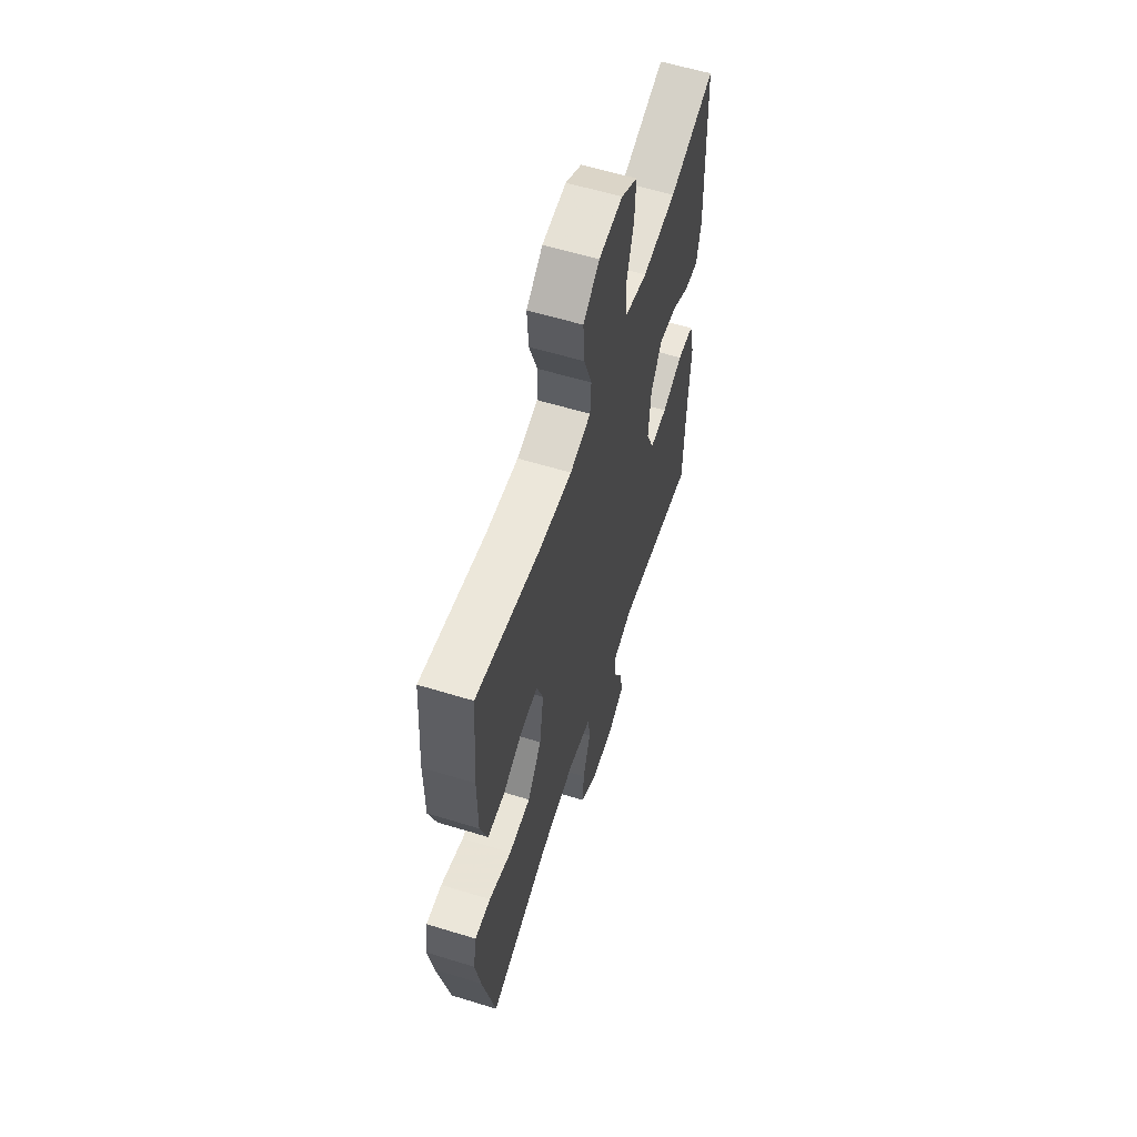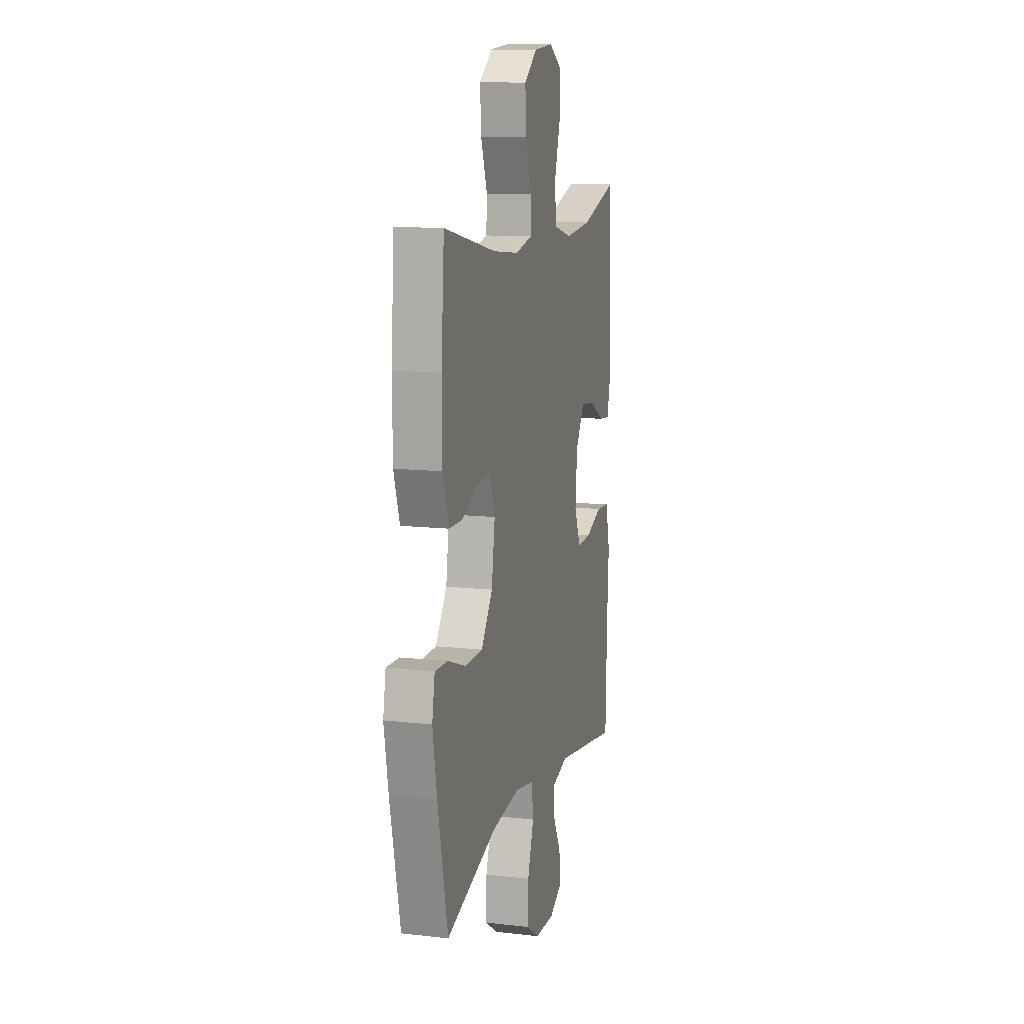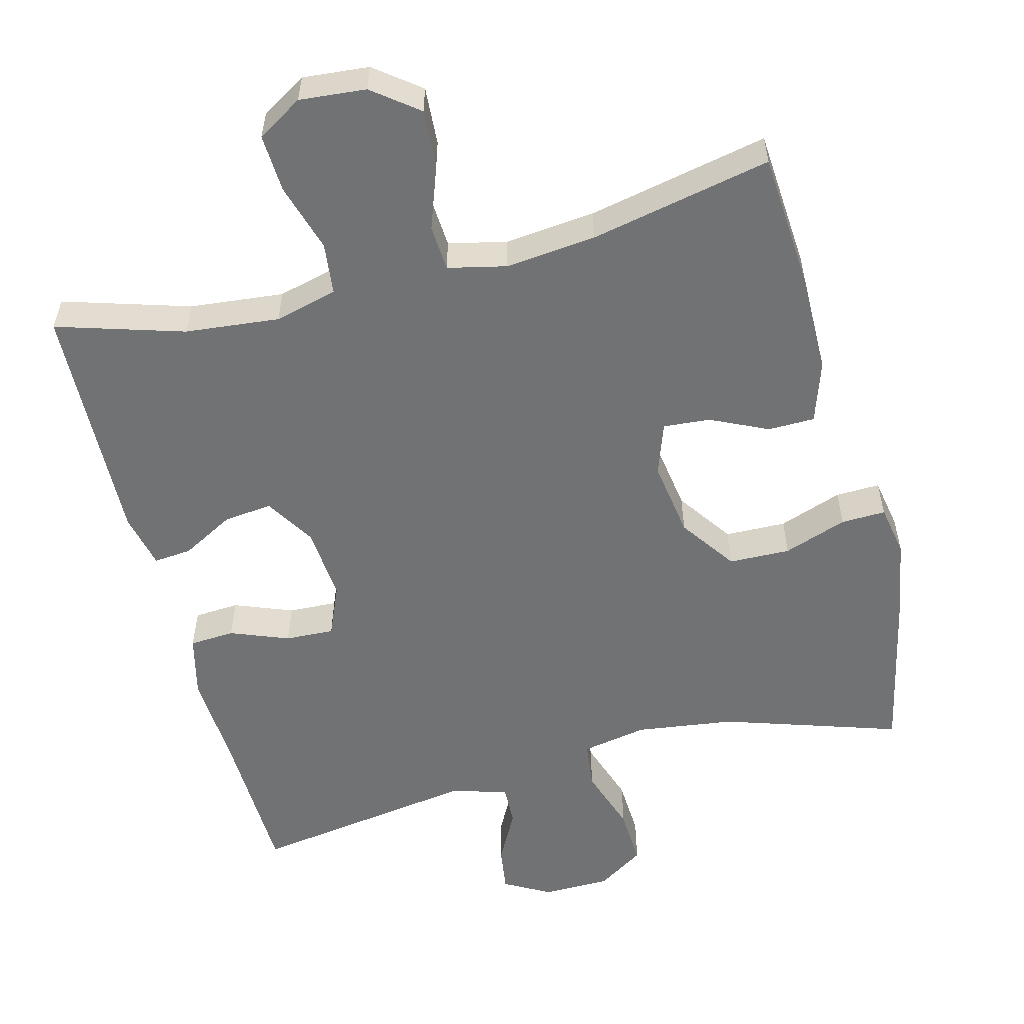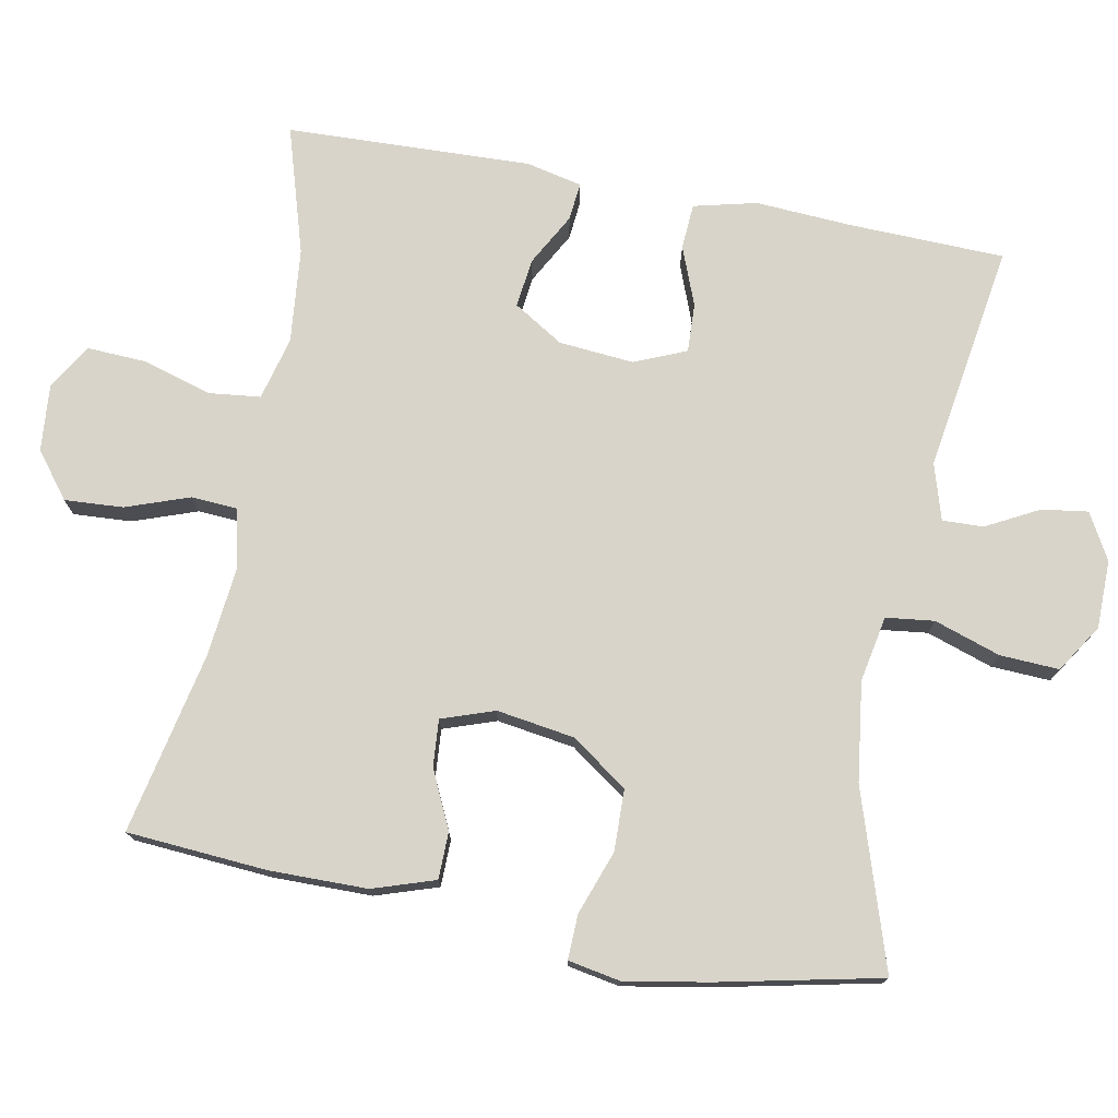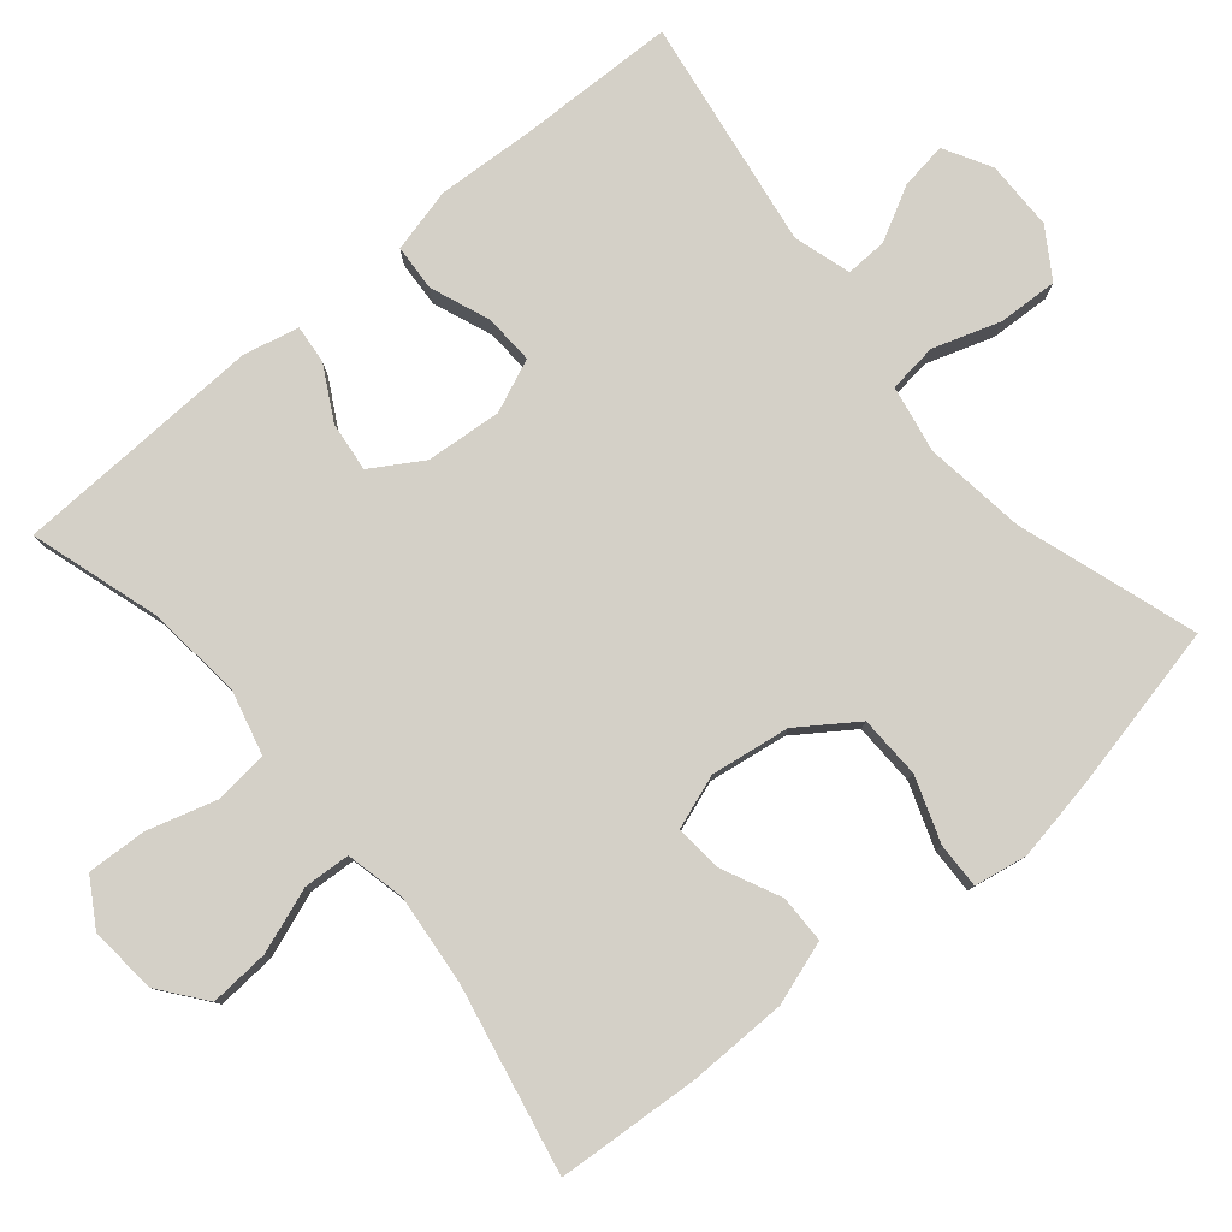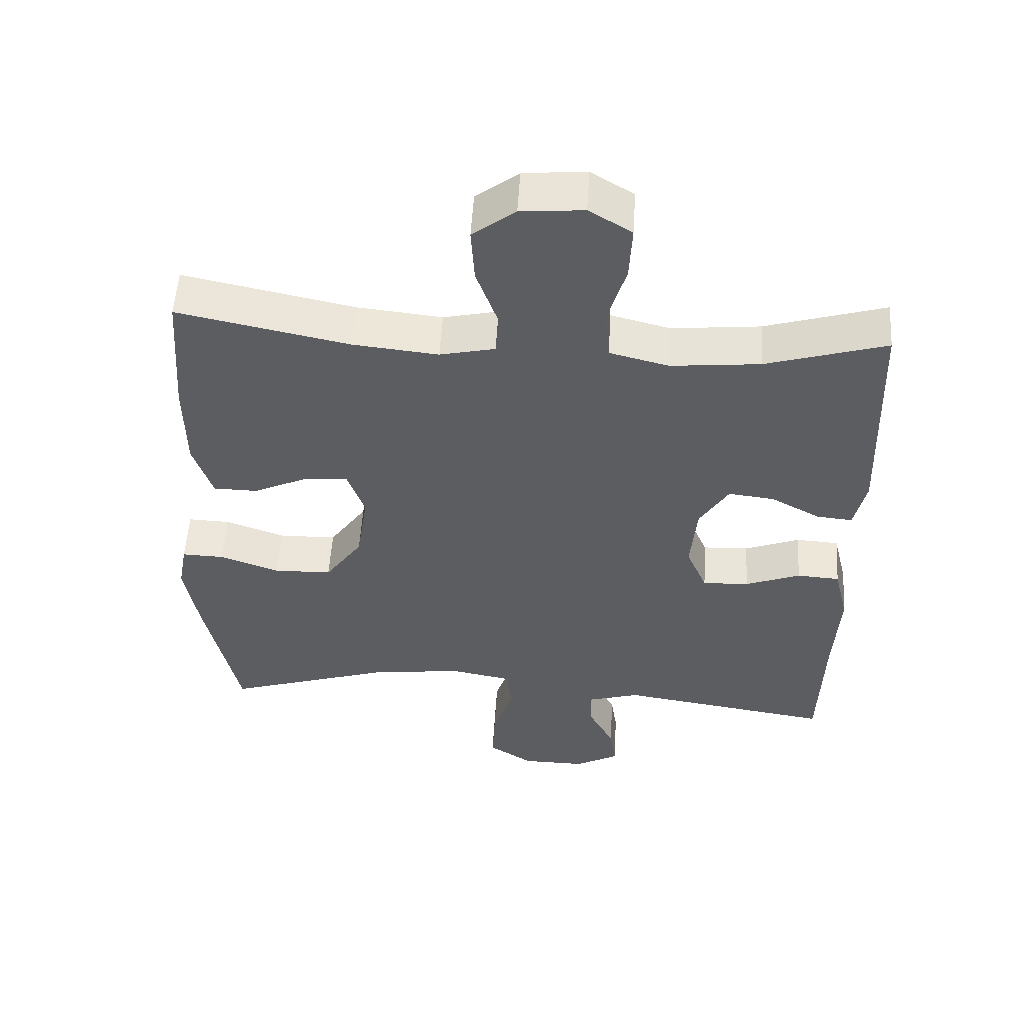
<metadata>
{"format":"obj","ext":"obj","renderer":"f3d","projection":"perspective","resolution":1024,"background":"white","views":[{"elev":59.4,"azim":107.5,"up":"+Z"},{"elev":11.8,"azim":105.2,"up":"+Z"},{"elev":-55.4,"azim":14.5,"up":"+Y"},{"elev":75.3,"azim":100.8,"up":"+Y"},{"elev":79.9,"azim":49.9,"up":"+Y"},{"elev":53.8,"azim":-176.5,"up":"+Z"}]}
</metadata>
<code>
v 0.5 0.07 -0.5
v 0.259 0.07 -0.422
v 0.124 0.07 -0.404
v 0.034 0.07 -0.421
v 0.026 0.07 -0.487
v 0.056 0.07 -0.577
v 0.06 0.07 -0.658
v -0.005 0.07 -0.7
v -0.098 0.07 -0.701
v -0.161 0.07 -0.666
v -0.152 0.07 -0.603
v -0.114 0.07 -0.531
v -0.112 0.07 -0.475
v -0.189 0.07 -0.452
v -0.5 0.07 -0.5
v -0.506 0.07 -0.288
v -0.514 0.07 -0.156
v -0.493 0.07 -0.07
v -0.431 0.07 -0.066
v -0.351 0.07 -0.097
v -0.284 0.07 -0.1
v -0.254 0.07 -0.029
v -0.263 0.07 0.073
v -0.305 0.07 0.141
v -0.372 0.07 0.133
v -0.443 0.07 0.094
v -0.495 0.07 0.089
v -0.512 0.07 0.165
v -0.5 0.07 0.5
v -0.326 0.07 0.447
v -0.197 0.07 0.434
v -0.111 0.07 0.456
v -0.103 0.07 0.527
v -0.131 0.07 0.621
v -0.135 0.07 0.701
v -0.073 0.07 0.739
v 0.018 0.07 0.731
v 0.08 0.07 0.683
v 0.075 0.07 0.603
v 0.044 0.07 0.516
v 0.048 0.07 0.453
v 0.128 0.07 0.435
v 0.252 0.07 0.448
v 0.5 0.07 0.5
v 0.514 0.07 0.309
v 0.513 0.07 0.175
v 0.485 0.07 0.09
v 0.421 0.07 0.089
v 0.342 0.07 0.126
v 0.278 0.07 0.131
v 0.253 0.07 0.059
v 0.269 0.07 -0.047
v 0.323 0.07 -0.124
v 0.407 0.07 -0.126
v 0.494 0.07 -0.095
v 0.555 0.07 -0.093
v 0.568 0.07 -0.164
v 0.548 0.07 -0.277
v 0.5 0 -0.5
v 0.259 0 -0.422
v 0.124 0 -0.404
v 0.034 0 -0.421
v 0.026 0 -0.487
v 0.056 0 -0.577
v 0.06 0 -0.658
v -0.005 0 -0.7
v -0.098 0 -0.701
v -0.161 0 -0.666
v -0.152 0 -0.603
v -0.114 0 -0.531
v -0.112 0 -0.475
v -0.189 0 -0.452
v -0.5 0 -0.5
v -0.506 0 -0.288
v -0.514 0 -0.156
v -0.493 0 -0.07
v -0.431 0 -0.066
v -0.351 0 -0.097
v -0.284 0 -0.1
v -0.254 0 -0.029
v -0.263 0 0.073
v -0.305 0 0.141
v -0.372 0 0.133
v -0.443 0 0.094
v -0.495 0 0.089
v -0.512 0 0.165
v -0.5 0 0.5
v -0.326 0 0.447
v -0.197 0 0.434
v -0.111 0 0.456
v -0.103 0 0.527
v -0.131 0 0.621
v -0.135 0 0.701
v -0.073 0 0.739
v 0.018 0 0.731
v 0.08 0 0.683
v 0.075 0 0.603
v 0.044 0 0.516
v 0.048 0 0.453
v 0.128 0 0.435
v 0.252 0 0.448
v 0.5 0 0.5
v 0.514 0 0.309
v 0.513 0 0.175
v 0.485 0 0.09
v 0.421 0 0.089
v 0.342 0 0.126
v 0.278 0 0.131
v 0.253 0 0.059
v 0.269 0 -0.047
v 0.323 0 -0.124
v 0.407 0 -0.126
v 0.494 0 -0.095
v 0.555 0 -0.093
v 0.568 0 -0.164
v 0.548 0 -0.277
f 58 1 2
f 57 58 2
f 56 57 2
f 55 56 2
f 54 55 2
f 53 54 2 3
f 52 53 3 4
f 51 52 4
f 50 51 4
f 47 48 49
f 46 47 49
f 45 46 49
f 44 45 49
f 43 44 49
f 42 43 49 50
f 41 42 50 4
f 38 39 40
f 37 38 40
f 36 37 40
f 35 36 40
f 34 35 40
f 33 34 40
f 41 4 5
f 40 41 5
f 33 40 5
f 32 33 5
f 28 29 30
f 27 28 30
f 26 27 30
f 25 26 30
f 24 25 30 31
f 23 24 31 32
f 18 19 20
f 17 18 20
f 16 17 20
f 16 20 21
f 15 16 21
f 14 15 21
f 13 14 21 22
f 10 11 12
f 9 10 12
f 8 9 12
f 7 8 12
f 6 7 12
f 5 6 12
f 5 12 13
f 22 23 32
f 13 22 32
f 5 13 32
f 60 59 116
f 60 116 115
f 60 115 114
f 60 114 113
f 60 113 112
f 61 60 112 111
f 62 61 111 110
f 62 110 109
f 62 109 108
f 107 106 105
f 107 105 104
f 107 104 103
f 107 103 102
f 107 102 101
f 108 107 101 100
f 62 108 100 99
f 98 97 96
f 98 96 95
f 98 95 94
f 98 94 93
f 98 93 92
f 98 92 91
f 63 62 99
f 63 99 98
f 63 98 91
f 63 91 90
f 88 87 86
f 88 86 85
f 88 85 84
f 88 84 83
f 89 88 83 82
f 90 89 82 81
f 78 77 76
f 78 76 75
f 78 75 74
f 79 78 74
f 79 74 73
f 79 73 72
f 80 79 72 71
f 70 69 68
f 70 68 67
f 70 67 66
f 70 66 65
f 70 65 64
f 70 64 63
f 71 70 63
f 90 81 80
f 90 80 71
f 90 71 63
f 1 59 60 2
f 2 60 61 3
f 3 61 62 4
f 4 62 63 5
f 5 63 64 6
f 6 64 65 7
f 7 65 66 8
f 8 66 67 9
f 9 67 68 10
f 10 68 69 11
f 11 69 70 12
f 12 70 71 13
f 13 71 72 14
f 14 72 73 15
f 15 73 74 16
f 16 74 75 17
f 17 75 76 18
f 18 76 77 19
f 19 77 78 20
f 20 78 79 21
f 21 79 80 22
f 22 80 81 23
f 23 81 82 24
f 24 82 83 25
f 25 83 84 26
f 26 84 85 27
f 27 85 86 28
f 28 86 87 29
f 29 87 88 30
f 30 88 89 31
f 31 89 90 32
f 32 90 91 33
f 33 91 92 34
f 34 92 93 35
f 35 93 94 36
f 36 94 95 37
f 37 95 96 38
f 38 96 97 39
f 39 97 98 40
f 40 98 99 41
f 41 99 100 42
f 42 100 101 43
f 43 101 102 44
f 44 102 103 45
f 45 103 104 46
f 46 104 105 47
f 47 105 106 48
f 48 106 107 49
f 49 107 108 50
f 50 108 109 51
f 51 109 110 52
f 52 110 111 53
f 53 111 112 54
f 54 112 113 55
f 55 113 114 56
f 56 114 115 57
f 57 115 116 58
f 58 116 59 1

</code>
